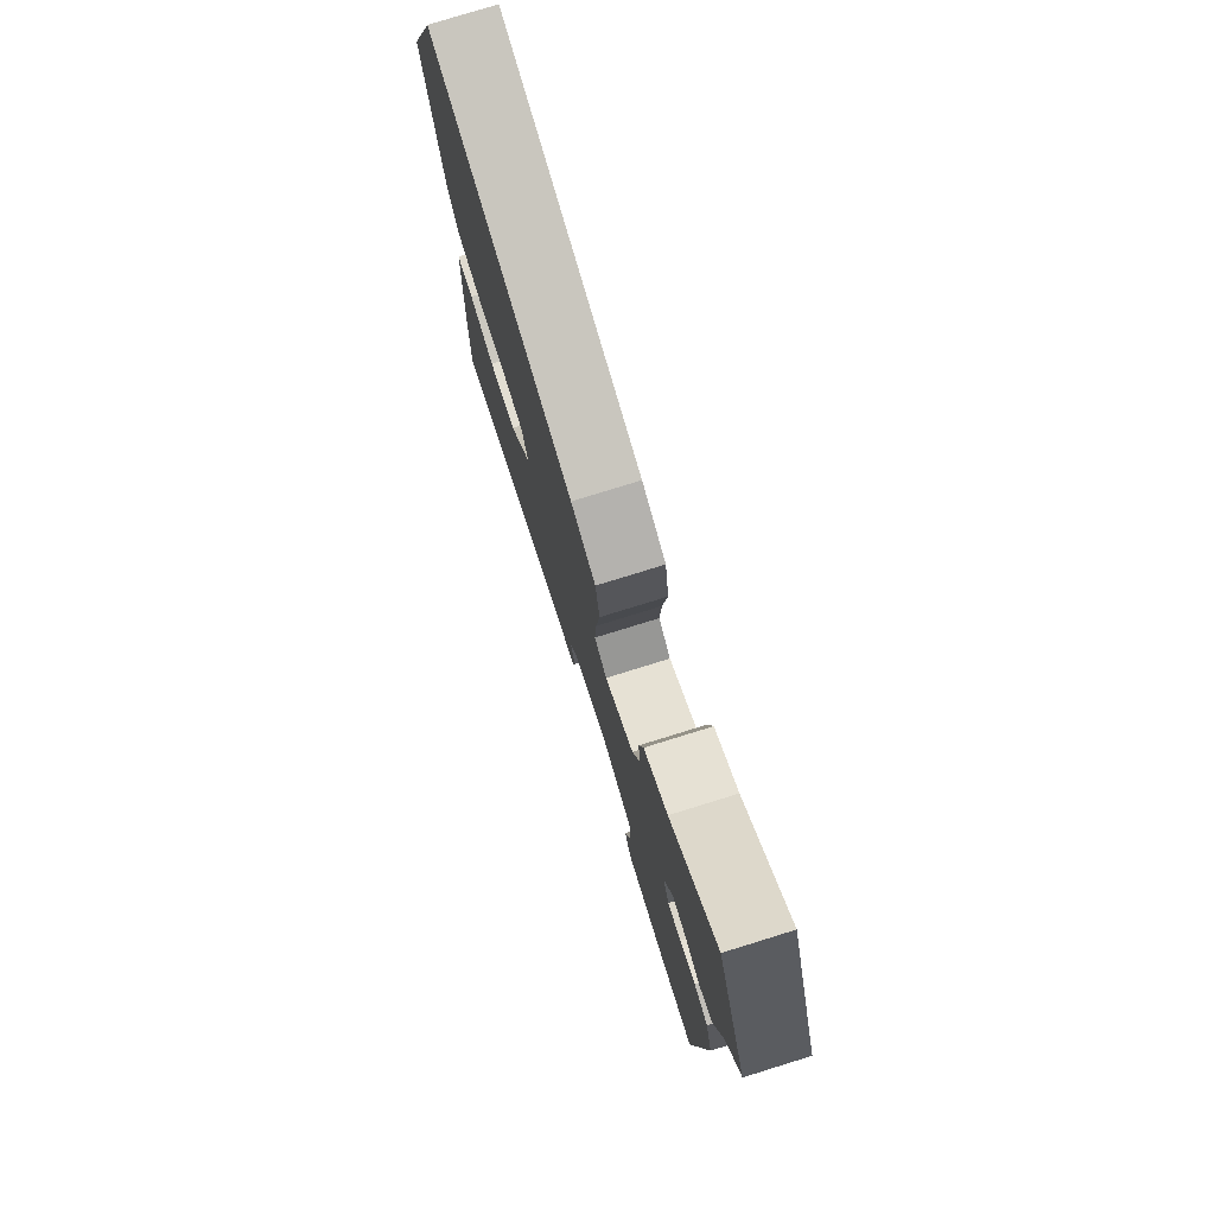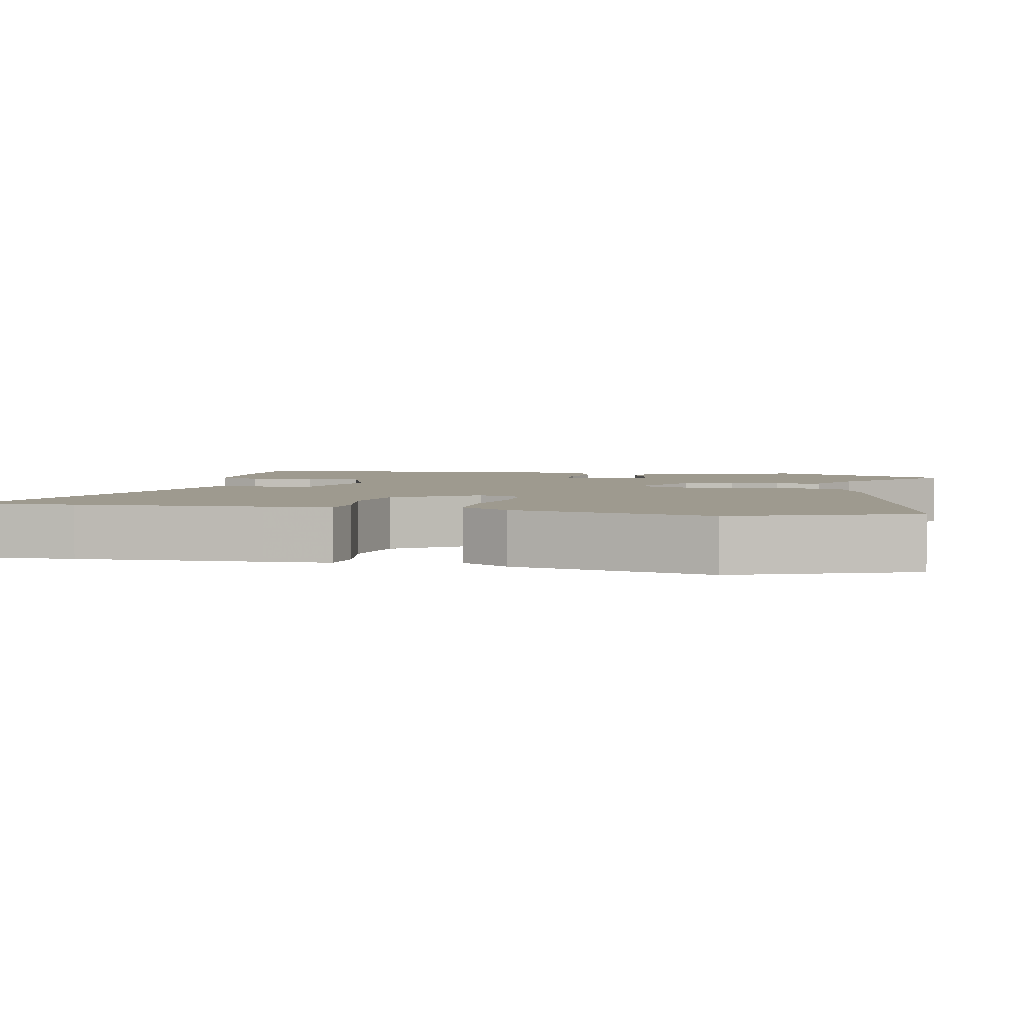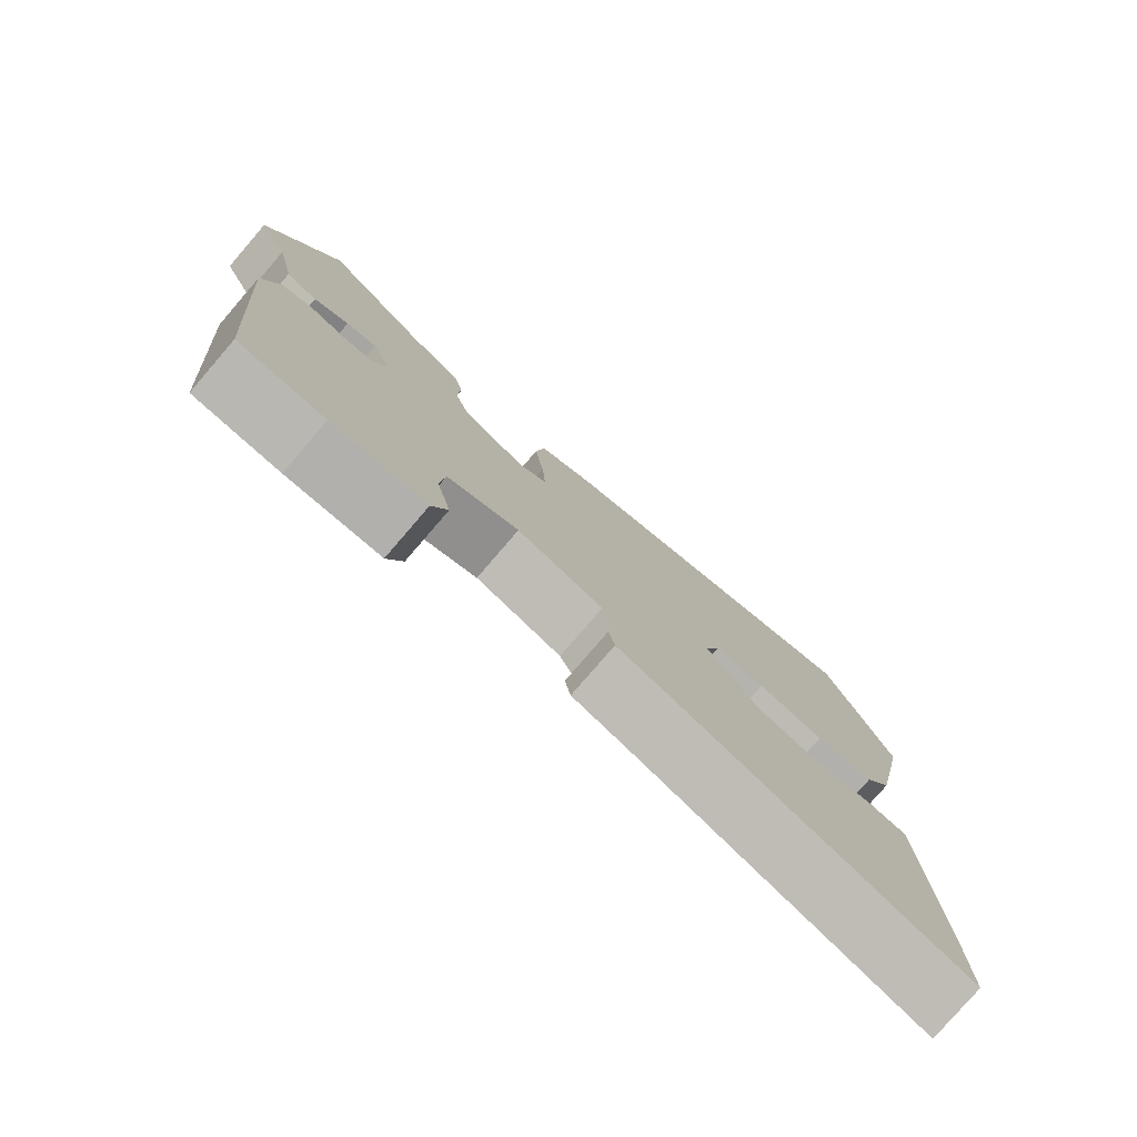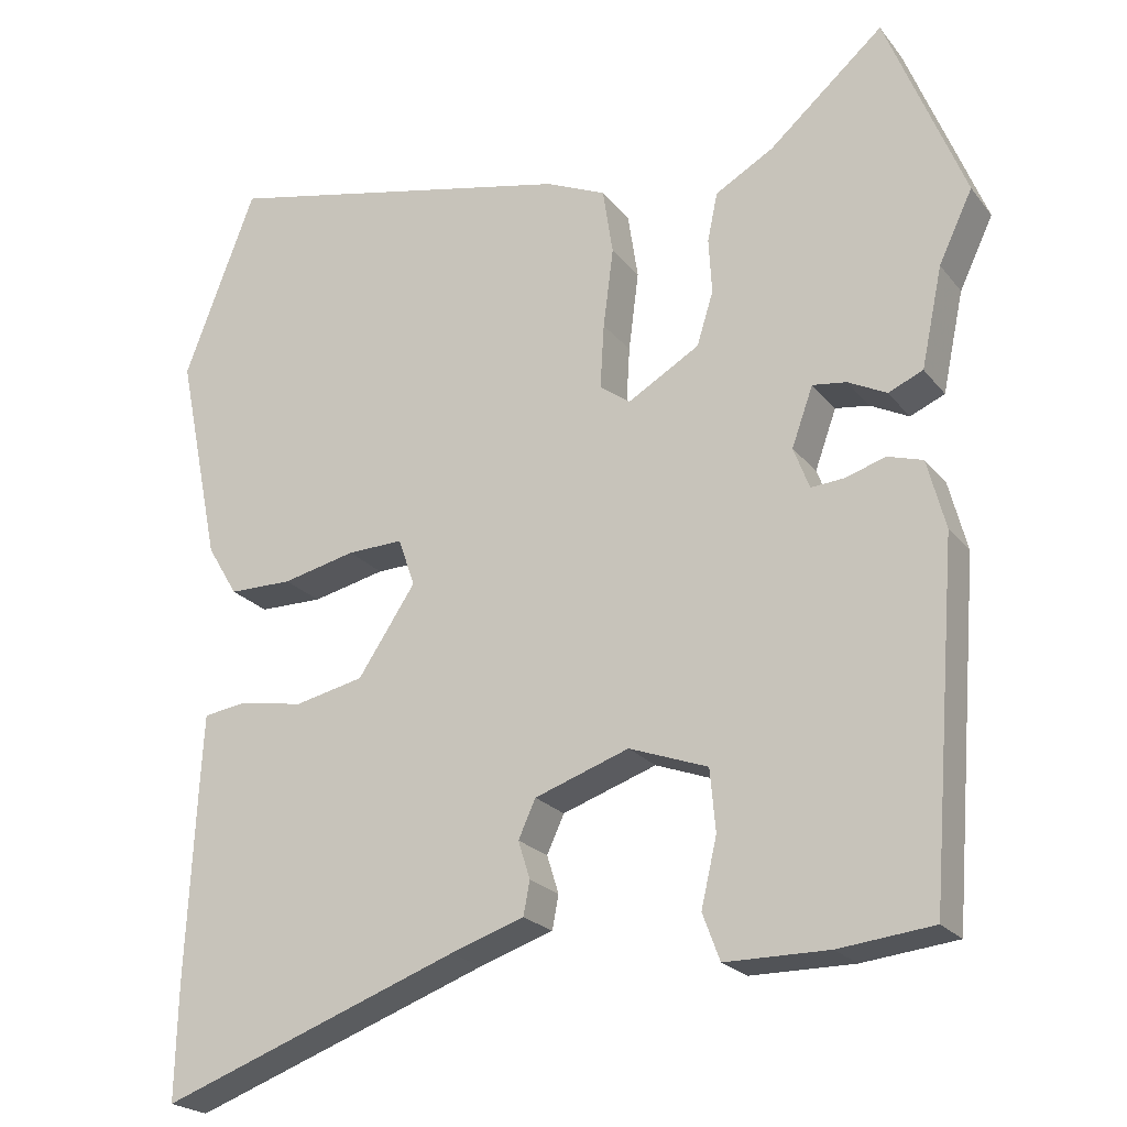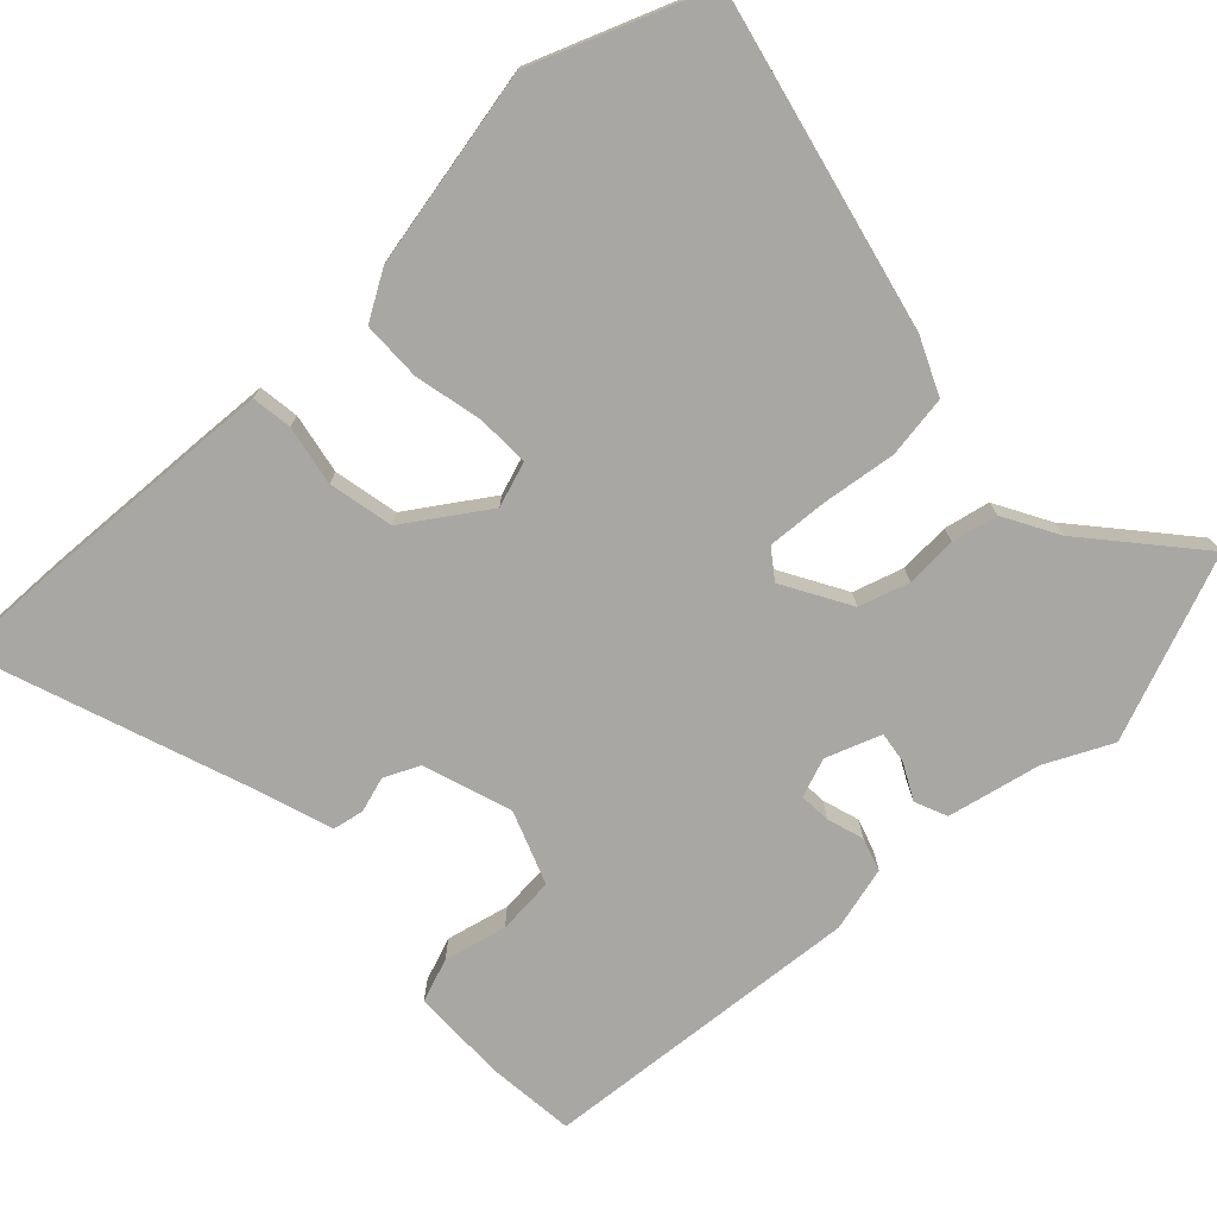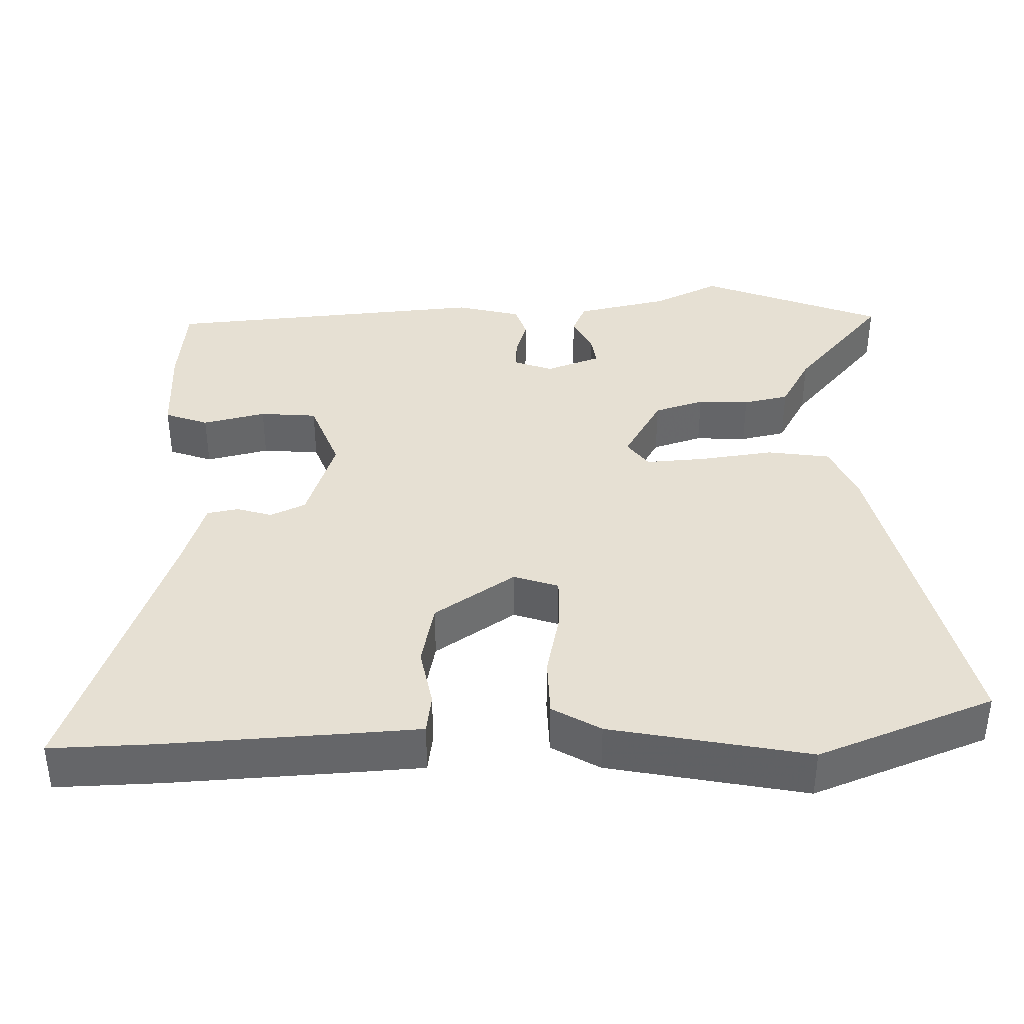
<metadata>
{"format":"obj","ext":"obj","renderer":"f3d","projection":"perspective","resolution":1024,"background":"white","views":[{"elev":77.8,"azim":72.8,"up":"+Z"},{"elev":3.7,"azim":-77.8,"up":"+Y"},{"elev":-79.0,"azim":139.3,"up":"+Z"},{"elev":-22.3,"azim":27.8,"up":"+Z"},{"elev":-74.6,"azim":-46.9,"up":"+Y"},{"elev":38.4,"azim":-91.8,"up":"+Y"}]}
</metadata>
<code>
v -0.544 0.07 0.385
v -0.453 0.07 0.624
v 0.002 0.07 0.522
v 0.079 0.07 0.488
v 0.092 0.07 0.403
v 0.079 0.07 0.302
v 0.074 0.07 0.22
v 0.113 0.07 0.192
v 0.204 0.07 0.245
v 0.225 0.07 0.313
v 0.221 0.07 0.383
v 0.234 0.07 0.445
v 0.308 0.07 0.487
v 0.454 0.07 0.614
v 0.554 0.07 0.365
v 0.511 0.07 0.275
v 0.484 0.07 0.148
v 0.44 0.07 0.129
v 0.391 0.07 0.154
v 0.348 0.07 0.16
v 0.321 0.07 0.085
v 0.341 0.07 0.032
v 0.384 0.07 0.035
v 0.434 0.07 0.051
v 0.479 0.07 0.037
v 0.502 0.07 -0.051
v 0.467 0.07 -0.492
v 0.347 0.07 -0.505
v 0.216 0.07 -0.504
v 0.194 0.07 -0.445
v 0.214 0.07 -0.359
v 0.207 0.07 -0.281
v 0.107 0.07 -0.244
v -0.013 0.07 -0.285
v -0.035 0.07 -0.333
v -0.02 0.07 -0.381
v -0.028 0.07 -0.424
v -0.122 0.07 -0.455
v -0.502 0.07 -0.593
v -0.499 0.07 -0.451
v -0.487 0.07 -0.201
v -0.482 0.07 -0.11
v -0.427 0.07 -0.102
v -0.345 0.07 -0.117
v -0.257 0.07 -0.098
v -0.184 0.07 0.012
v -0.205 0.07 0.073
v -0.276 0.07 0.071
v -0.369 0.07 0.05
v -0.45 0.07 0.051
v -0.489 0.07 0.116
v -0.544 0 0.385
v -0.453 0 0.624
v 0.002 0 0.522
v 0.079 0 0.488
v 0.092 0 0.403
v 0.079 0 0.302
v 0.074 0 0.22
v 0.113 0 0.192
v 0.204 0 0.245
v 0.225 0 0.313
v 0.221 0 0.383
v 0.234 0 0.445
v 0.308 0 0.487
v 0.454 0 0.614
v 0.554 0 0.365
v 0.511 0 0.275
v 0.484 0 0.148
v 0.44 0 0.129
v 0.391 0 0.154
v 0.348 0 0.16
v 0.321 0 0.085
v 0.341 0 0.032
v 0.384 0 0.035
v 0.434 0 0.051
v 0.479 0 0.037
v 0.502 0 -0.051
v 0.467 0 -0.492
v 0.347 0 -0.505
v 0.216 0 -0.504
v 0.194 0 -0.445
v 0.214 0 -0.359
v 0.207 0 -0.281
v 0.107 0 -0.244
v -0.013 0 -0.285
v -0.035 0 -0.333
v -0.02 0 -0.381
v -0.028 0 -0.424
v -0.122 0 -0.455
v -0.502 0 -0.593
v -0.499 0 -0.451
v -0.487 0 -0.201
v -0.482 0 -0.11
v -0.427 0 -0.102
v -0.345 0 -0.117
v -0.257 0 -0.098
v -0.184 0 0.012
v -0.205 0 0.073
v -0.276 0 0.071
v -0.369 0 0.05
v -0.45 0 0.051
v -0.489 0 0.116
f 48 49 50 51
f 47 48 51 1
f 41 42 43 44
f 41 44 45
f 38 39 40 41
f 38 41 45
f 35 36 37 38
f 34 35 38 45
f 33 34 45 46
f 28 29 30 31
f 28 31 32
f 27 28 32
f 26 27 32
f 23 24 25 26
f 22 23 26 32
f 21 22 32 33
f 16 17 18 19
f 16 19 20
f 13 14 15 16
f 13 16 20
f 10 11 12 13
f 9 10 13 20
f 8 9 20 21
f 3 4 5 6
f 3 6 7
f 47 1 2 3
f 47 3 7
f 46 47 7 8
f 8 21 33 46
f 102 101 100 99
f 52 102 99 98
f 95 94 93 92
f 96 95 92
f 92 91 90 89
f 96 92 89
f 89 88 87 86
f 96 89 86 85
f 97 96 85 84
f 82 81 80 79
f 83 82 79
f 83 79 78
f 83 78 77
f 77 76 75 74
f 83 77 74 73
f 84 83 73 72
f 70 69 68 67
f 71 70 67
f 67 66 65 64
f 71 67 64
f 64 63 62 61
f 71 64 61 60
f 72 71 60 59
f 57 56 55 54
f 58 57 54
f 54 53 52 98
f 58 54 98
f 59 58 98 97
f 97 84 72 59
f 1 52 53 2
f 2 53 54 3
f 3 54 55 4
f 4 55 56 5
f 5 56 57 6
f 6 57 58 7
f 7 58 59 8
f 8 59 60 9
f 9 60 61 10
f 10 61 62 11
f 11 62 63 12
f 12 63 64 13
f 13 64 65 14
f 14 65 66 15
f 15 66 67 16
f 16 67 68 17
f 17 68 69 18
f 18 69 70 19
f 19 70 71 20
f 20 71 72 21
f 21 72 73 22
f 22 73 74 23
f 23 74 75 24
f 24 75 76 25
f 25 76 77 26
f 26 77 78 27
f 27 78 79 28
f 28 79 80 29
f 29 80 81 30
f 30 81 82 31
f 31 82 83 32
f 32 83 84 33
f 33 84 85 34
f 34 85 86 35
f 35 86 87 36
f 36 87 88 37
f 37 88 89 38
f 38 89 90 39
f 39 90 91 40
f 40 91 92 41
f 41 92 93 42
f 42 93 94 43
f 43 94 95 44
f 44 95 96 45
f 45 96 97 46
f 46 97 98 47
f 47 98 99 48
f 48 99 100 49
f 49 100 101 50
f 50 101 102 51
f 51 102 52 1

</code>
